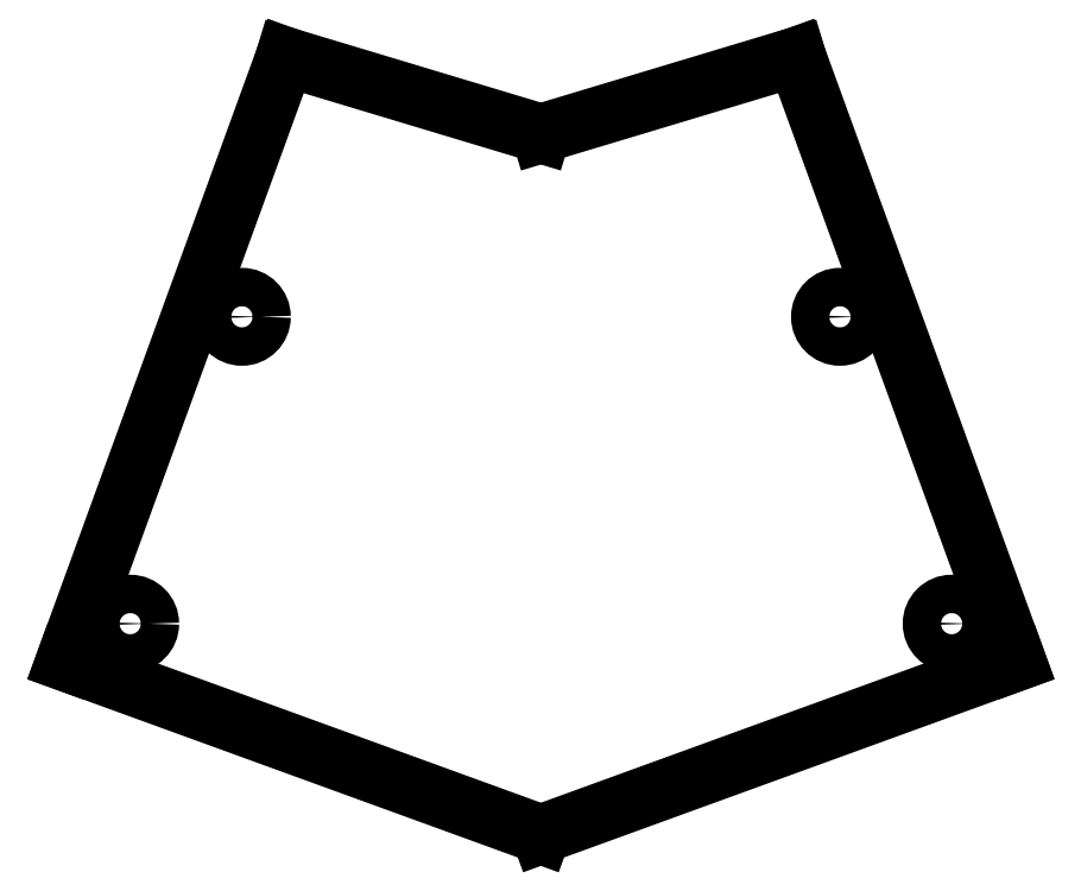
<metadata>
{"format":"dxf","ext":"dxf","renderer":"ezdxf+matplotlib","layout":"modelspace","background":"white","min_lineweight":24,"dpi":150}
</metadata>
<code>
0
SECTION
2
ENTITIES
0
LINE
8
0
10
136.5
20
-153.5
11
148
21
-122
0
LINE
8
0
10
148
20
-122
11
161.3
21
-126
0
LINE
8
0
10
161.3
20
-126
11
174.6
21
-122
0
LINE
8
0
10
174.6
20
-122
11
186
21
-153.5
0
LINE
8
0
10
186
20
-153.5
11
161.3
21
-162.5
0
LINE
8
0
10
161.3
20
-162.5
11
136.5
21
-153.5
0
CIRCLE
8
0
10
145.7
20
-135.5
40
1
0
CIRCLE
8
0
10
176.8
20
-135.5
40
1
0
CIRCLE
8
0
10
139.9
20
-151.5
40
1
0
CIRCLE
8
0
10
182.6
20
-151.5
40
1
0
ENDSEC
0
EOF

</code>
